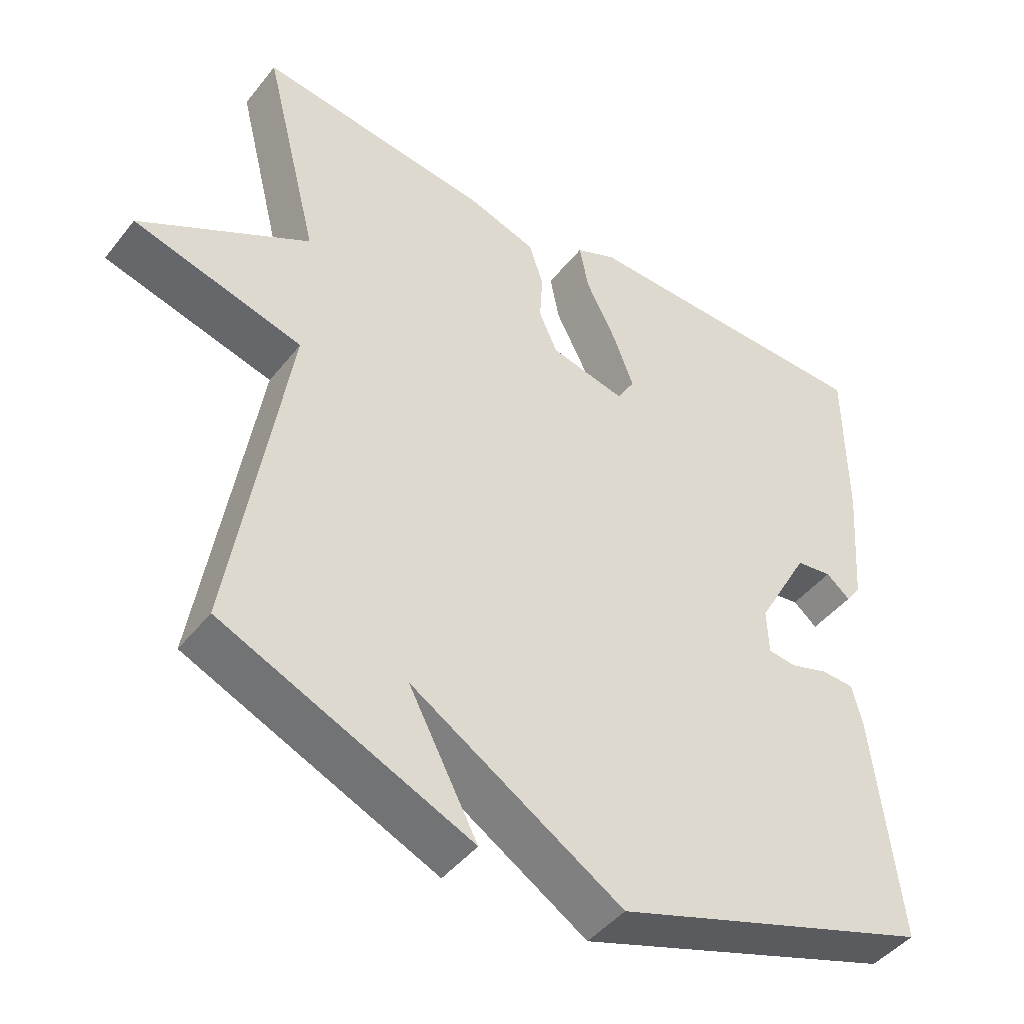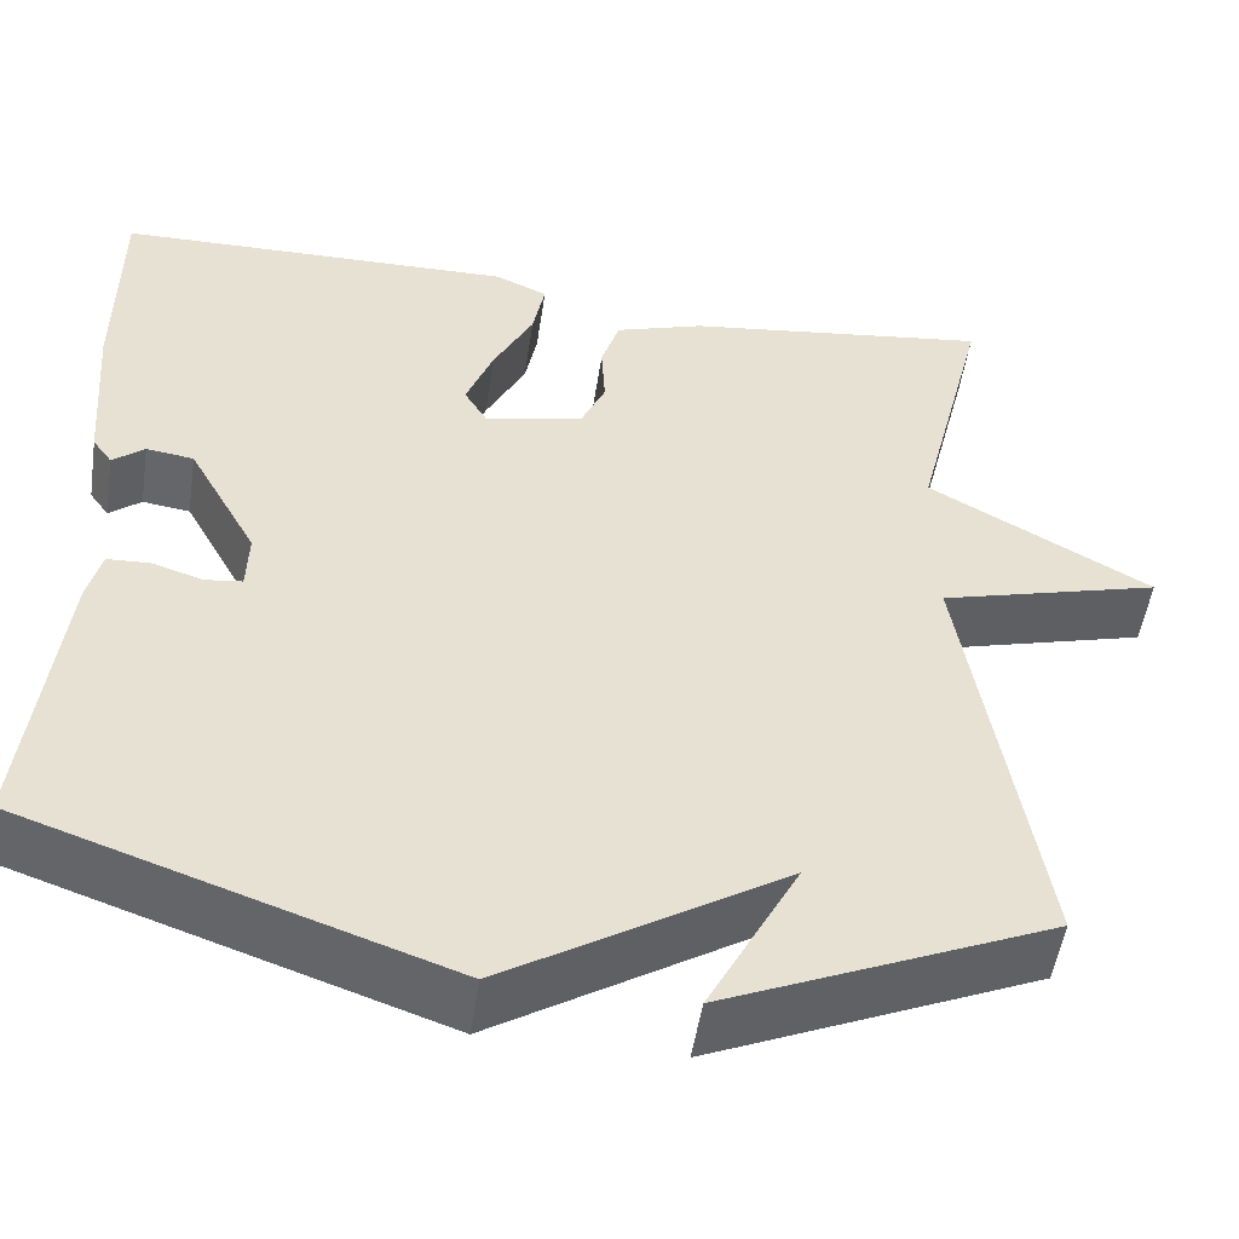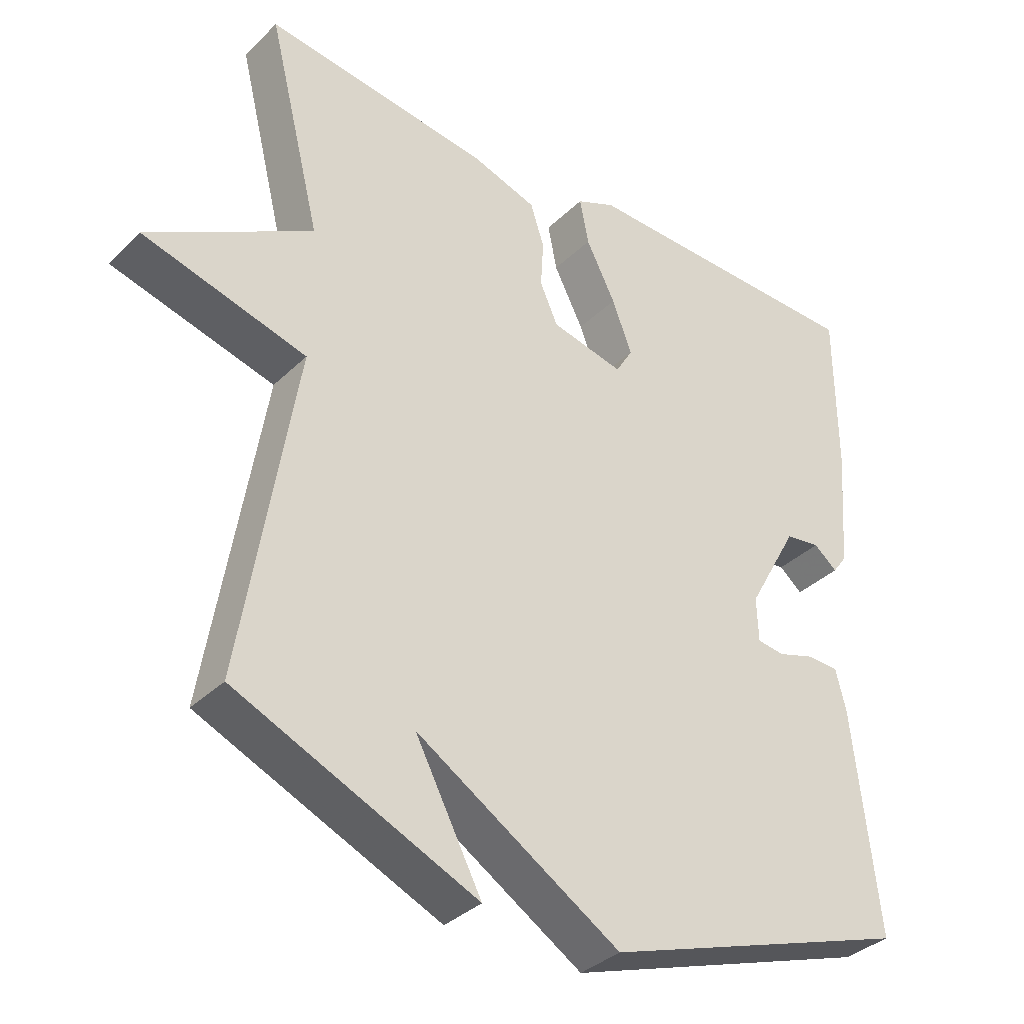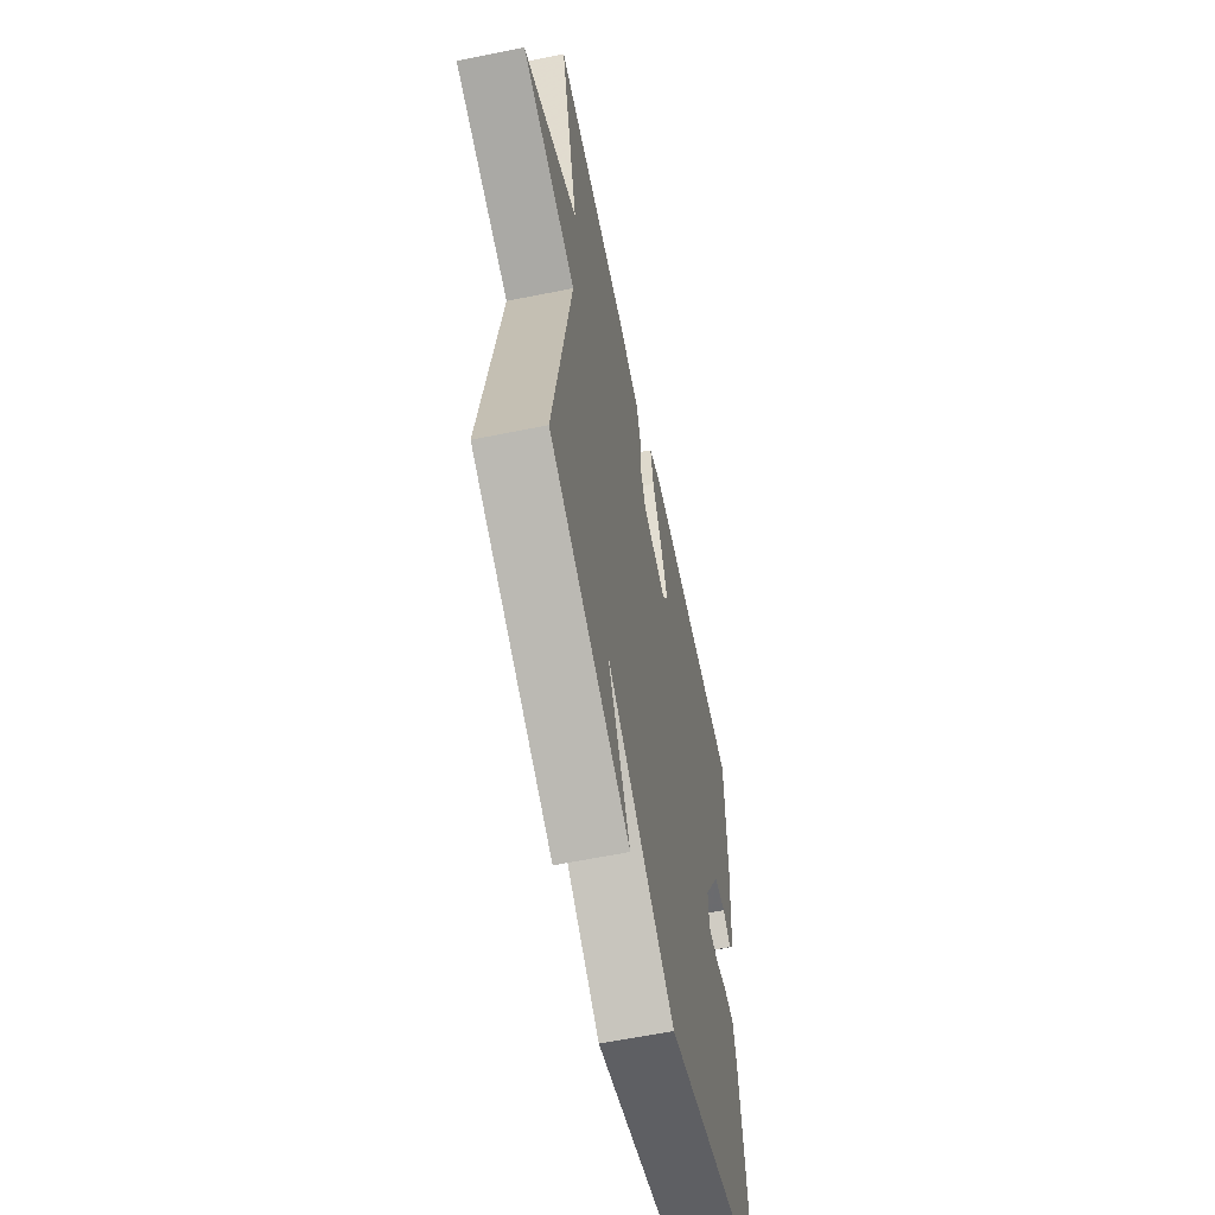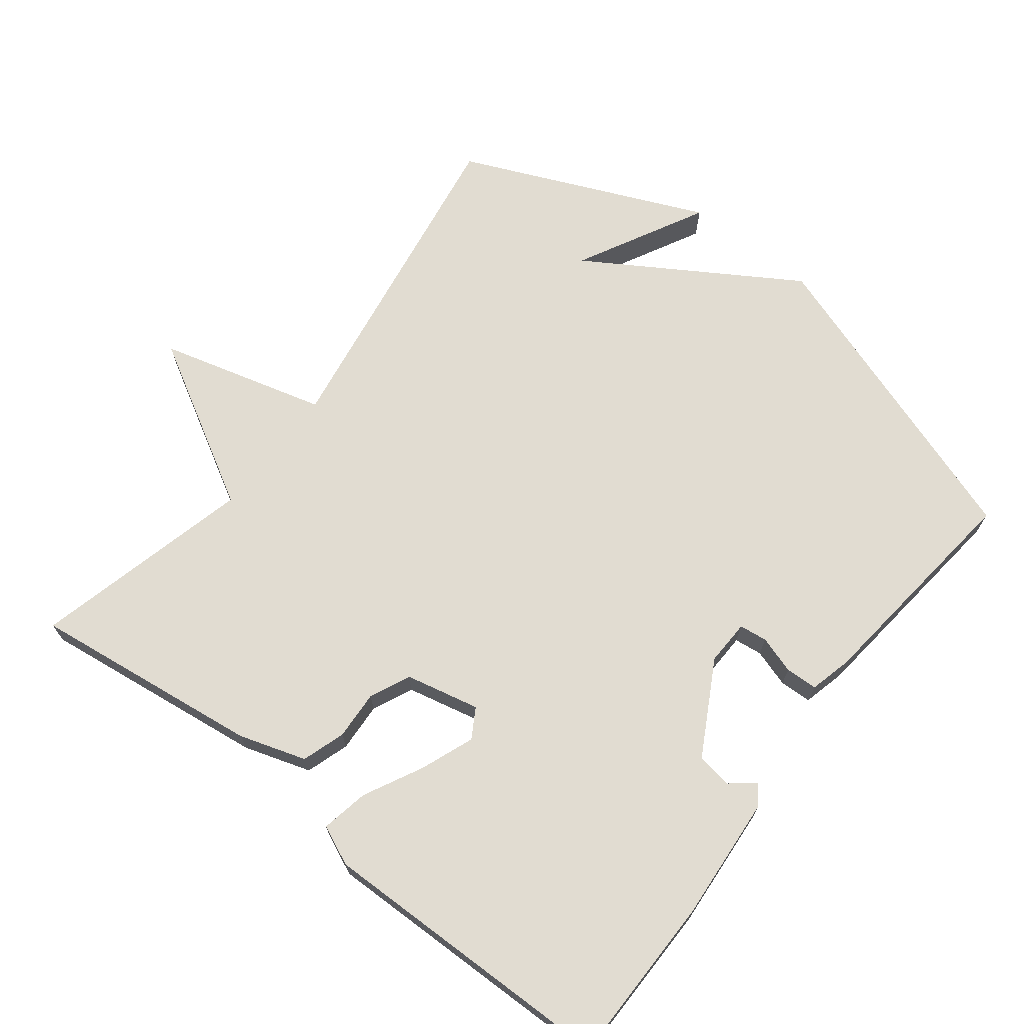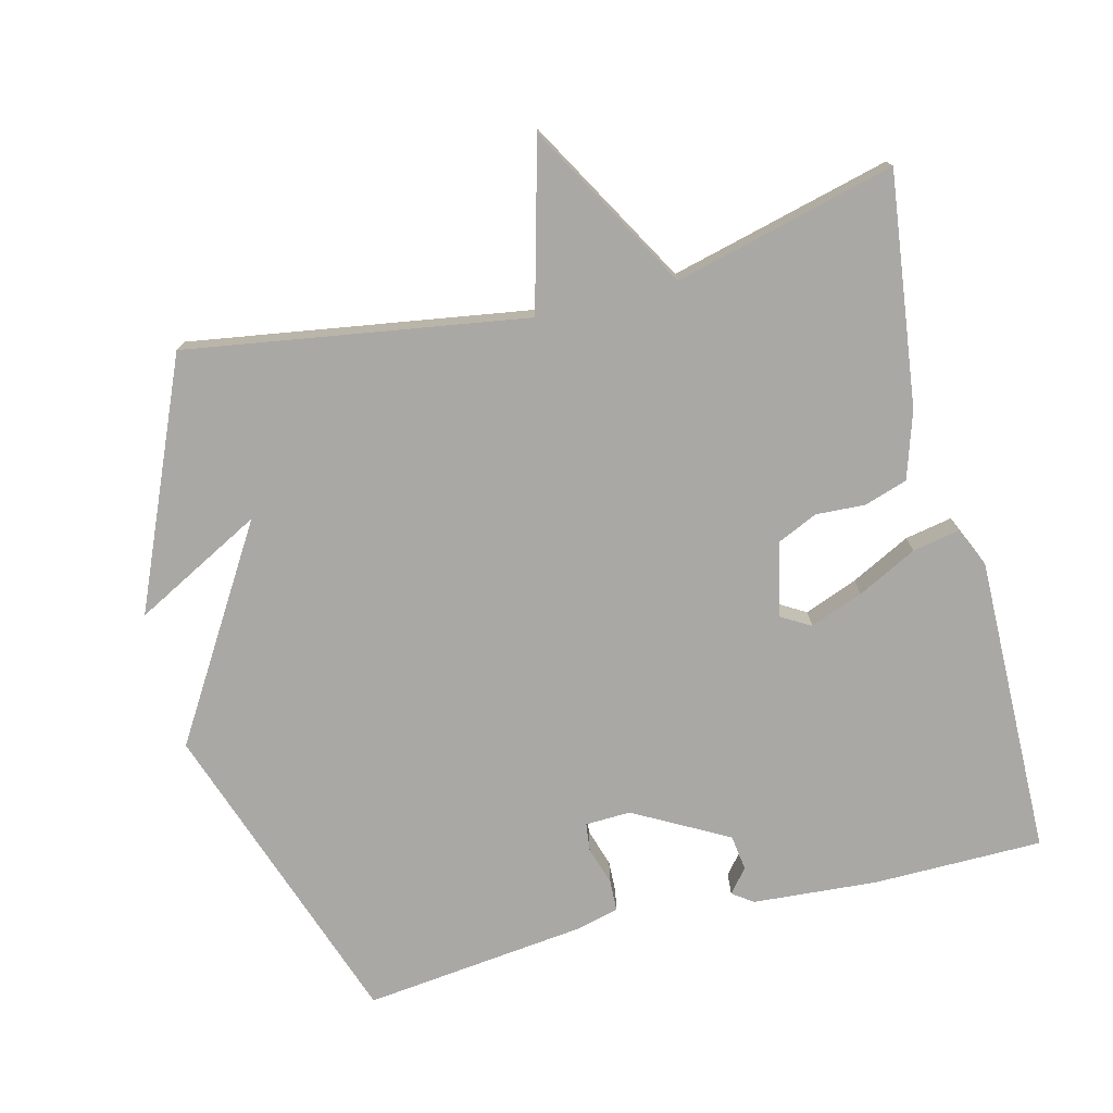
<metadata>
{"format":"obj","ext":"obj","renderer":"f3d","projection":"perspective","resolution":1024,"background":"white","views":[{"elev":-45.1,"azim":-35.8,"up":"+Z"},{"elev":-51.7,"azim":171.4,"up":"+Z"},{"elev":-35.4,"azim":-38.5,"up":"+Z"},{"elev":-61.0,"azim":-78.3,"up":"+Z"},{"elev":69.3,"azim":37.9,"up":"+Y"},{"elev":-75.2,"azim":-75.6,"up":"+Y"}]}
</metadata>
<code>
v 0.5 0.07 0.5
v 0.501 0.07 0.258
v 0.487 0.07 0.079
v 0.466 0.07 0.05
v 0.432 0.07 0.078
v 0.381 0.07 0.071
v 0.307 0.07 -0.063
v 0.309 0.07 -0.128
v 0.349 0.07 -0.133
v 0.403 0.07 -0.116
v 0.449 0.07 -0.118
v 0.464 0.07 -0.178
v 0.5 0.07 -0.5
v 0.05 0.07 -0.653
v -0.247 0.07 -0.468
v -0.15 0.07 -0.653
v -0.5 0.07 -0.5
v -0.422 0.07 -0.015
v -0.661 0.07 0.05
v -0.422 0.07 0.185
v -0.5 0.07 0.5
v -0.17 0.07 0.457
v -0.074 0.07 0.426
v -0.054 0.07 0.364
v -0.058 0.07 0.294
v -0.032 0.07 0.236
v 0.074 0.07 0.212
v 0.099 0.07 0.254
v 0.07 0.07 0.33
v 0.027 0.07 0.415
v 0.014 0.07 0.483
v 0.071 0.07 0.508
v 0.5 0 0.5
v 0.501 0 0.258
v 0.487 0 0.079
v 0.466 0 0.05
v 0.432 0 0.078
v 0.381 0 0.071
v 0.307 0 -0.063
v 0.309 0 -0.128
v 0.349 0 -0.133
v 0.403 0 -0.116
v 0.449 0 -0.118
v 0.464 0 -0.178
v 0.5 0 -0.5
v 0.05 0 -0.653
v -0.247 0 -0.468
v -0.15 0 -0.653
v -0.5 0 -0.5
v -0.422 0 -0.015
v -0.661 0 0.05
v -0.422 0 0.185
v -0.5 0 0.5
v -0.17 0 0.457
v -0.074 0 0.426
v -0.054 0 0.364
v -0.058 0 0.294
v -0.032 0 0.236
v 0.074 0 0.212
v 0.099 0 0.254
v 0.07 0 0.33
v 0.027 0 0.415
v 0.014 0 0.483
v 0.071 0 0.508
f 1 2 3
f 32 1 3
f 31 32 3
f 30 31 3
f 29 30 3
f 28 29 3
f 27 28 3
f 26 27 3
f 23 24 25
f 22 23 25
f 21 22 25
f 20 21 25
f 20 25 26
f 19 20 26
f 18 19 26
f 15 16 17
f 15 17 18 26
f 13 14 15
f 12 13 15
f 11 12 15
f 10 11 15
f 9 10 15
f 8 9 15
f 7 8 15 26
f 3 4 5
f 26 3 5
f 26 5 6
f 6 7 26
f 35 34 33
f 35 33 64
f 35 64 63
f 35 63 62
f 35 62 61
f 35 61 60
f 35 60 59
f 35 59 58
f 57 56 55
f 57 55 54
f 57 54 53
f 57 53 52
f 58 57 52
f 58 52 51
f 58 51 50
f 49 48 47
f 58 50 49 47
f 47 46 45
f 47 45 44
f 47 44 43
f 47 43 42
f 47 42 41
f 47 41 40
f 58 47 40 39
f 37 36 35
f 37 35 58
f 38 37 58
f 58 39 38
f 1 33 34 2
f 2 34 35 3
f 3 35 36 4
f 4 36 37 5
f 5 37 38 6
f 6 38 39 7
f 7 39 40 8
f 8 40 41 9
f 9 41 42 10
f 10 42 43 11
f 11 43 44 12
f 12 44 45 13
f 13 45 46 14
f 14 46 47 15
f 15 47 48 16
f 16 48 49 17
f 17 49 50 18
f 18 50 51 19
f 19 51 52 20
f 20 52 53 21
f 21 53 54 22
f 22 54 55 23
f 23 55 56 24
f 24 56 57 25
f 25 57 58 26
f 26 58 59 27
f 27 59 60 28
f 28 60 61 29
f 29 61 62 30
f 30 62 63 31
f 31 63 64 32
f 32 64 33 1

</code>
